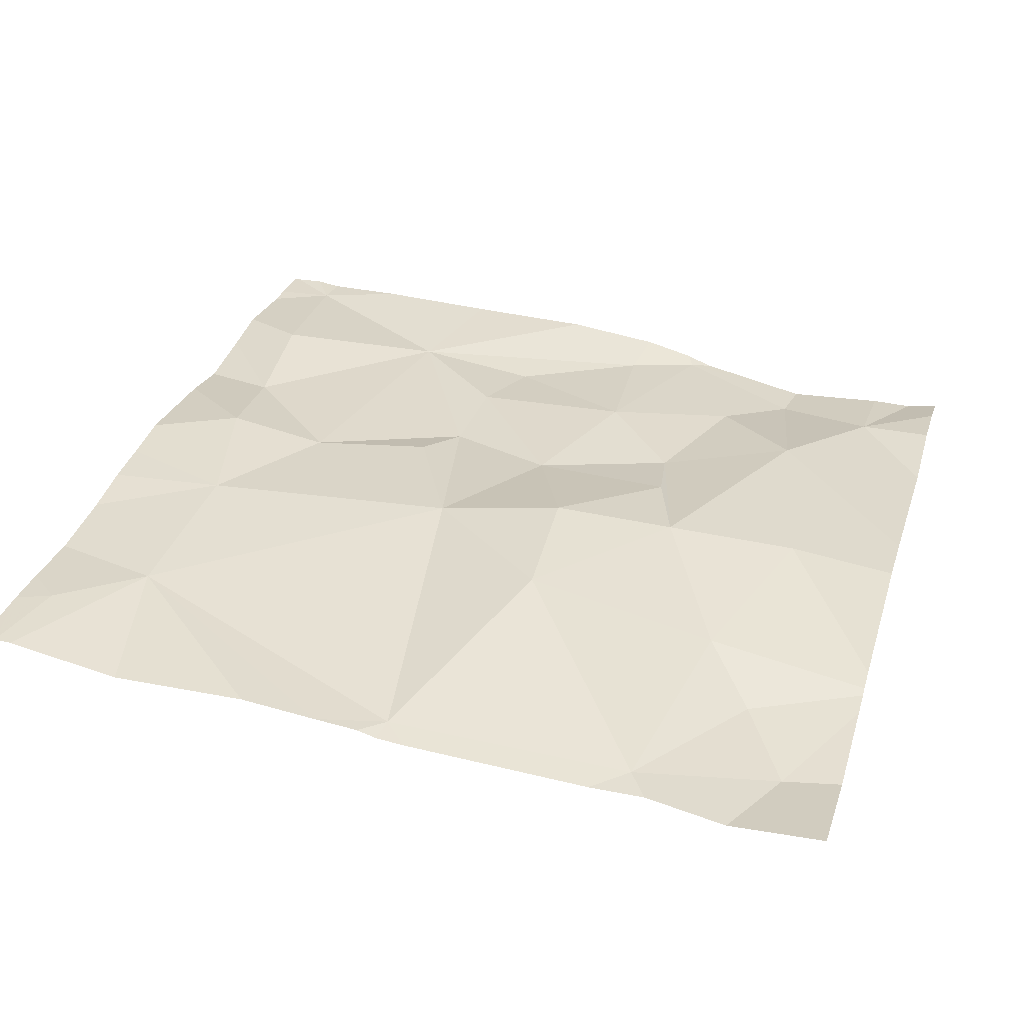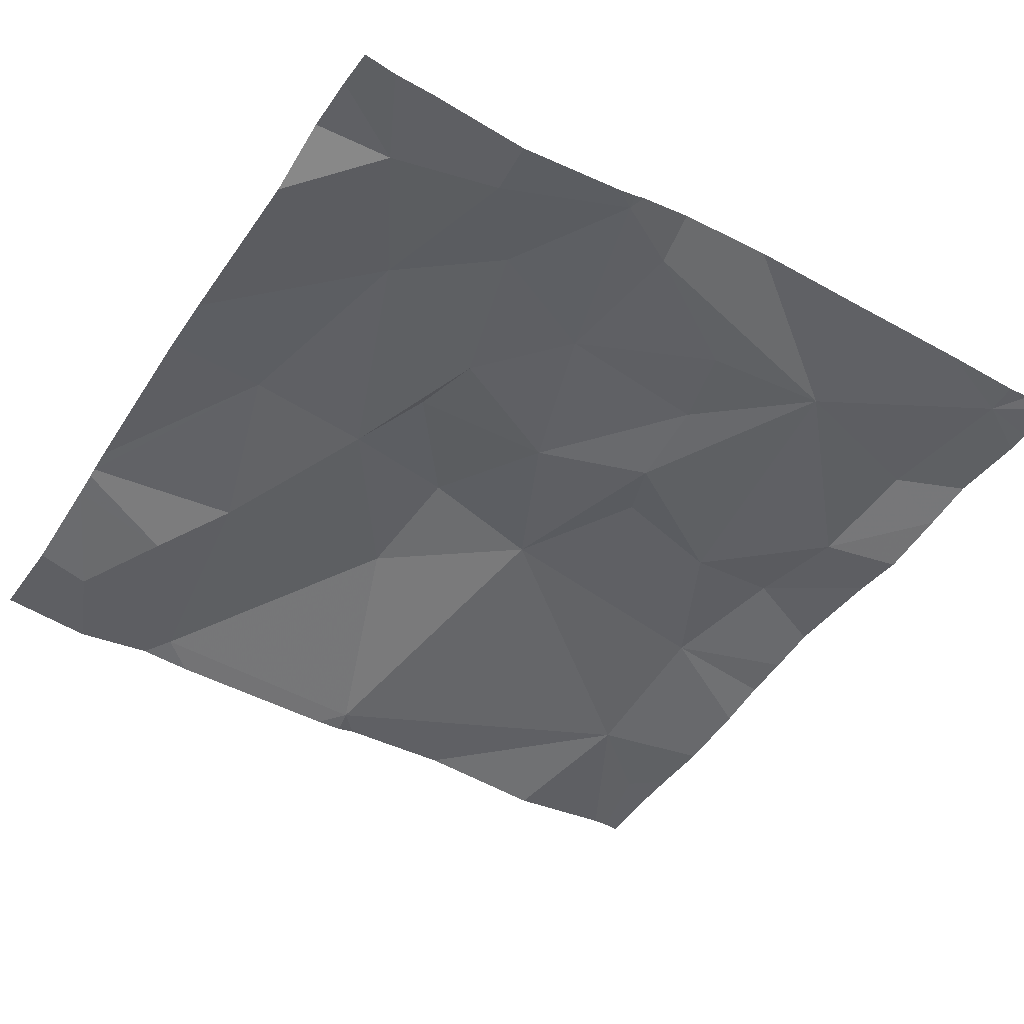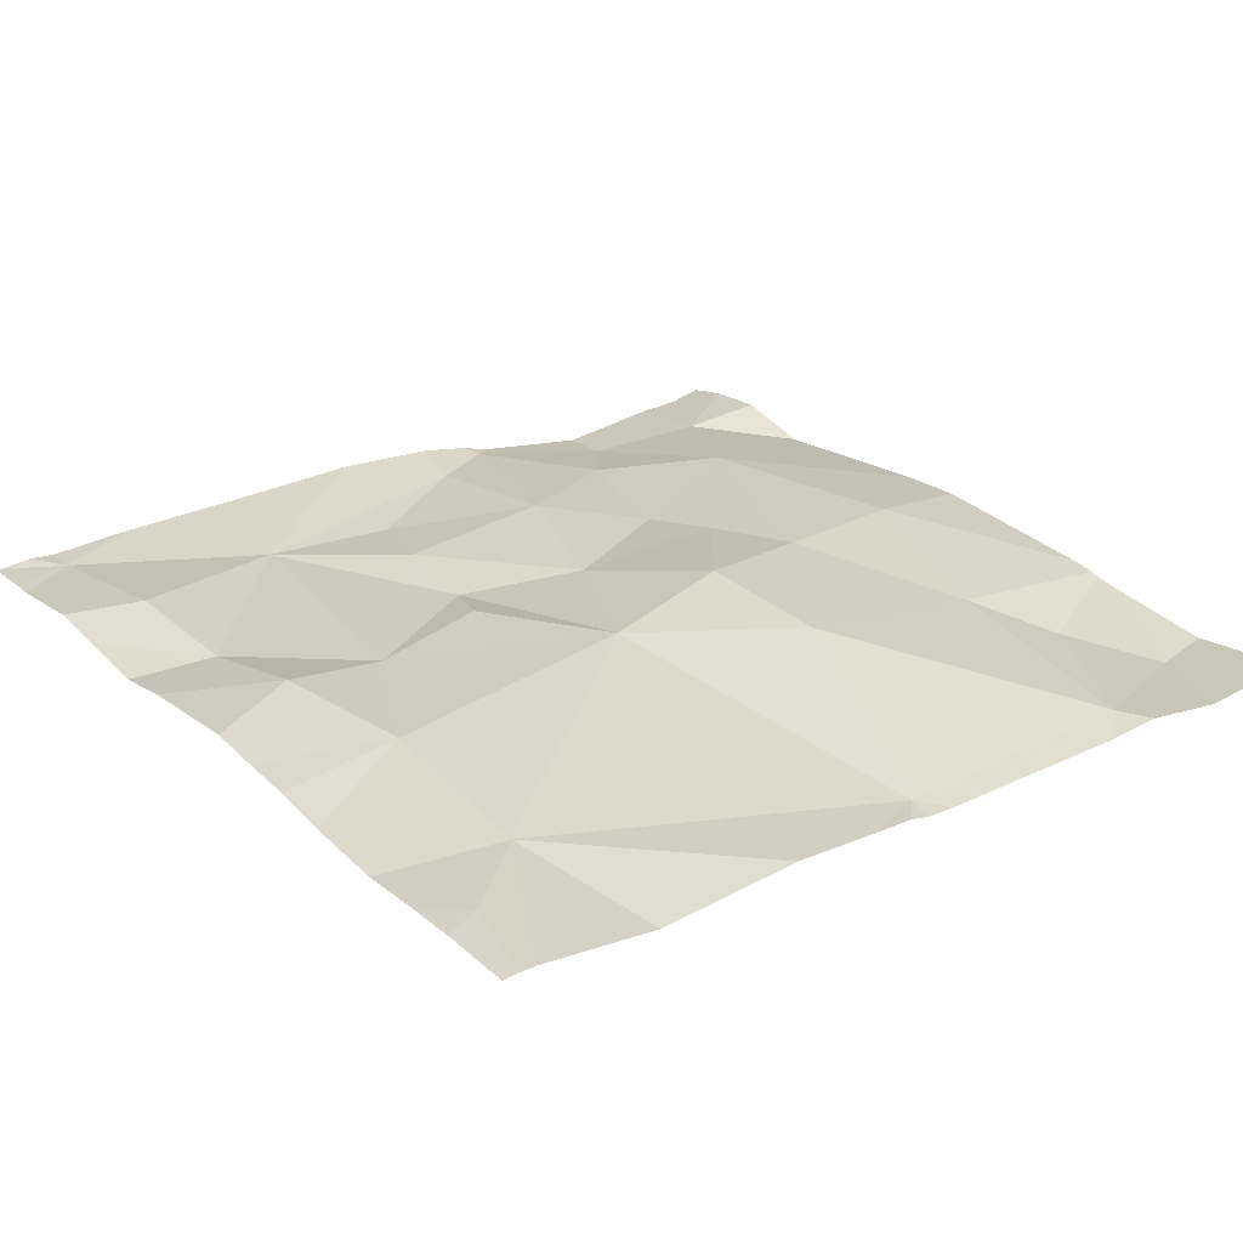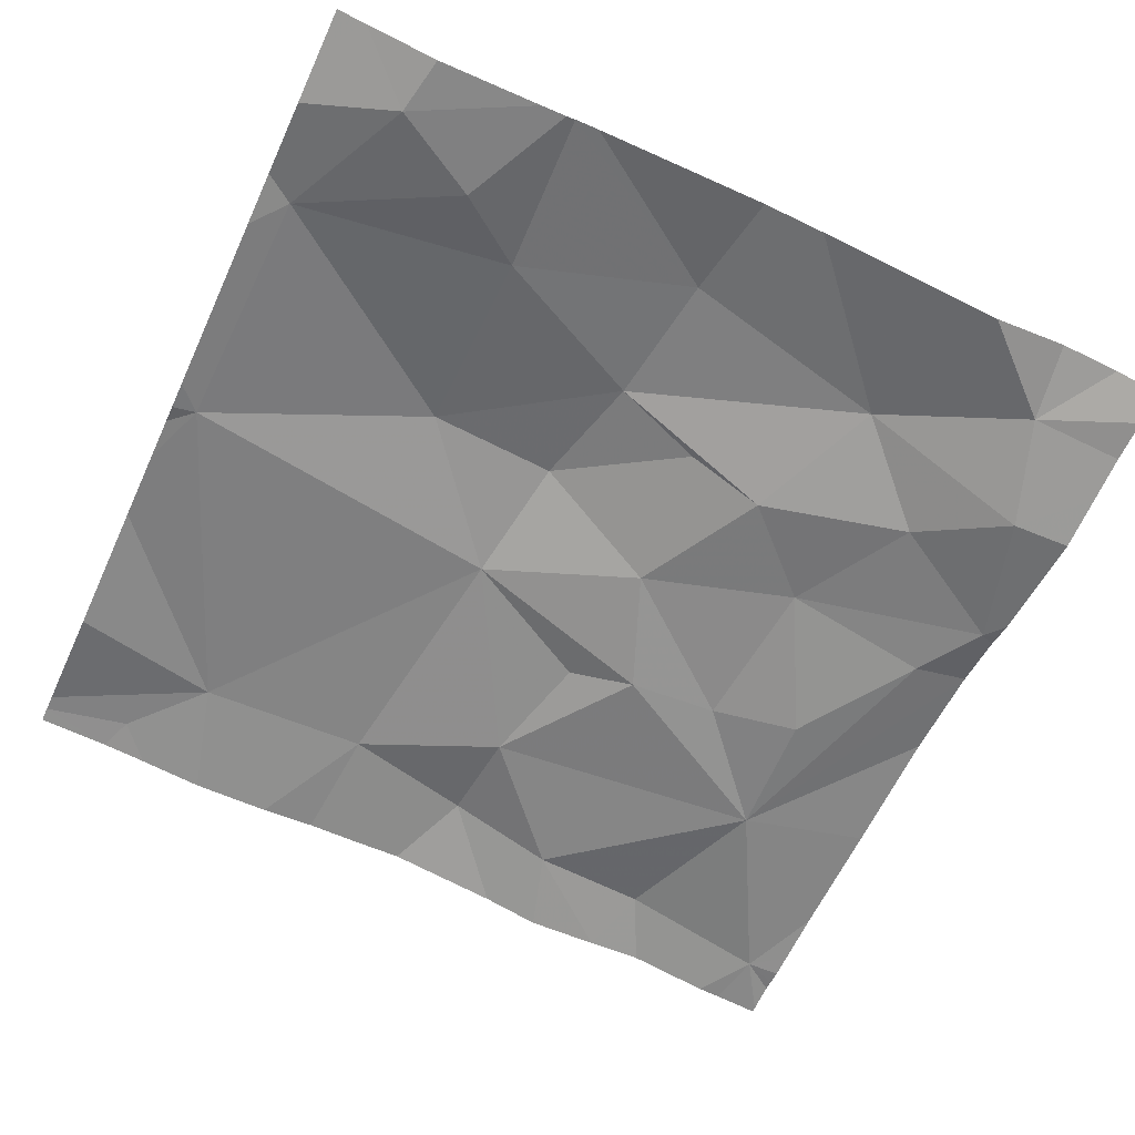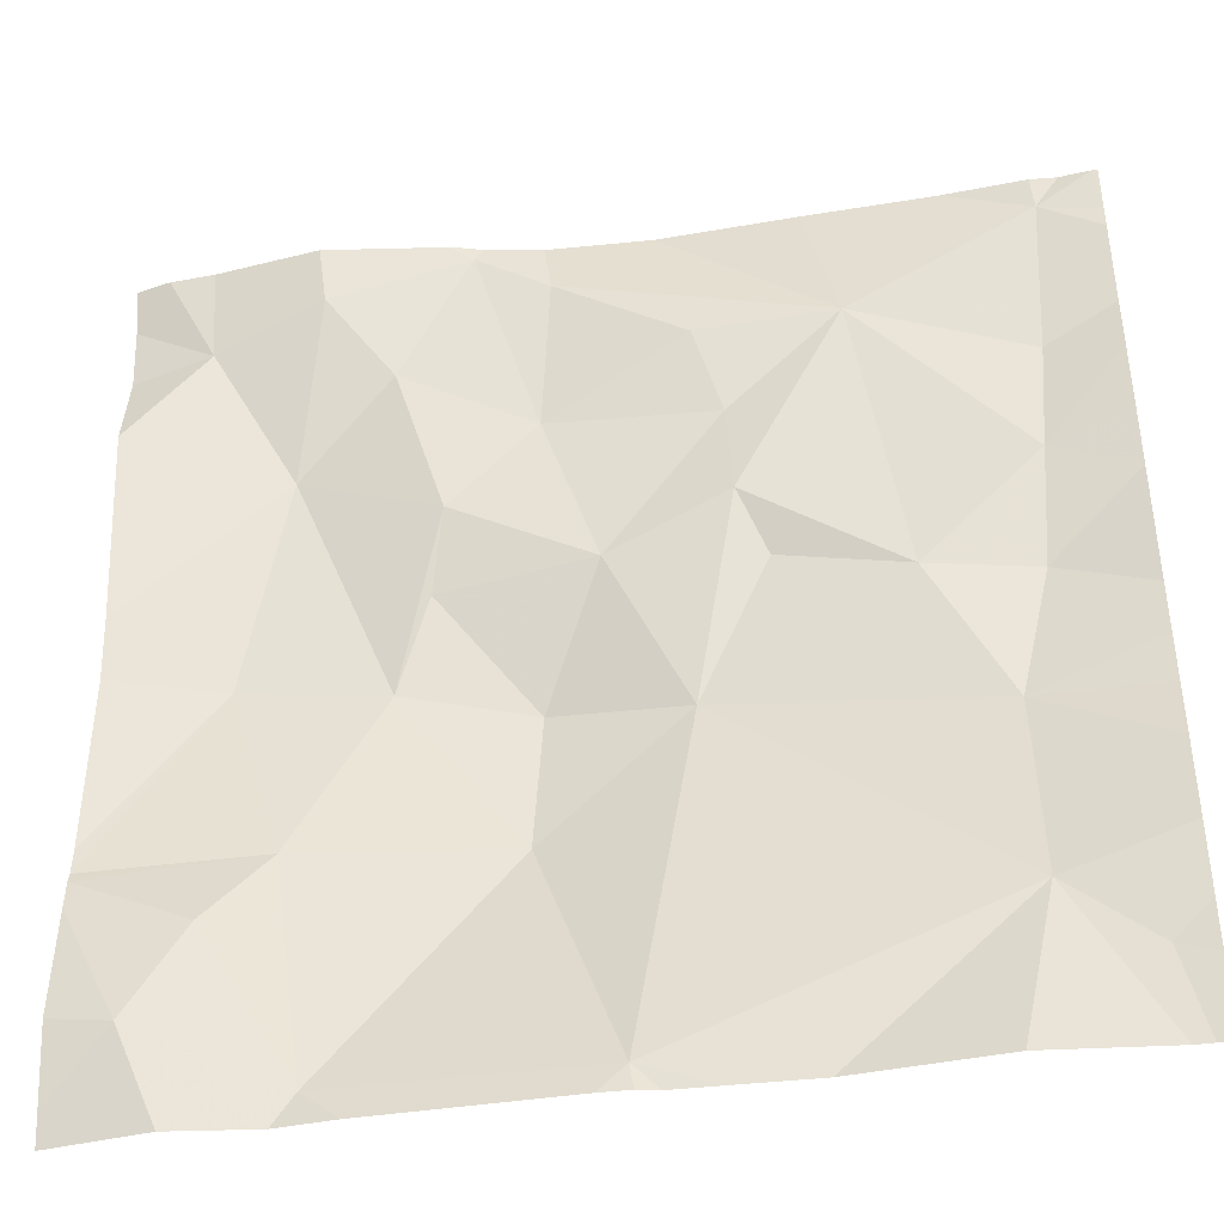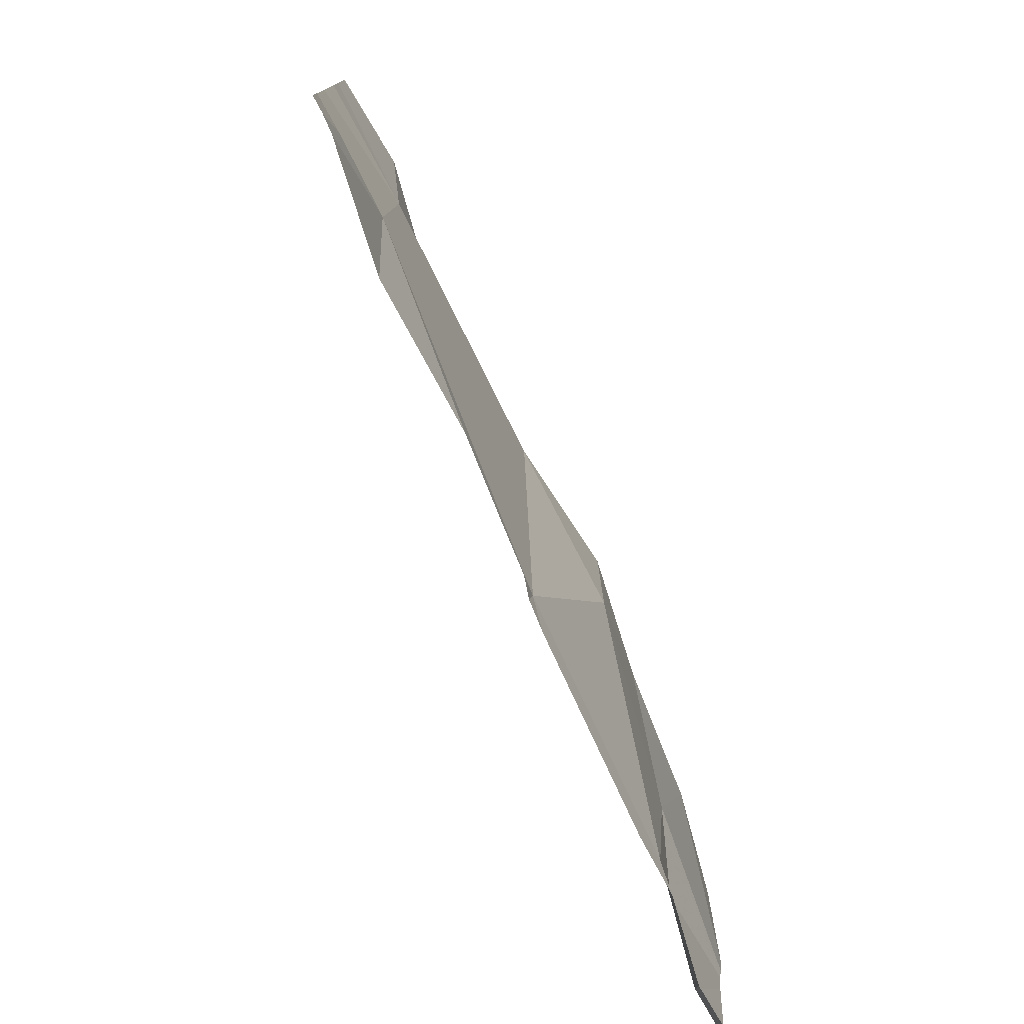
<metadata>
{"format":"obj","ext":"obj","renderer":"f3d","projection":"perspective","resolution":1024,"background":"white","views":[{"elev":35.2,"azim":16.4,"up":"+Z"},{"elev":-50.4,"azim":148.1,"up":"+Z"},{"elev":30.2,"azim":-36.9,"up":"+Z"},{"elev":-63.2,"azim":65.3,"up":"+Z"},{"elev":-41.0,"azim":-167.0,"up":"+Y"},{"elev":-78.3,"azim":-63.1,"up":"+Y"}]}
</metadata>
<code>
v -140 201.5 483.4
v -139.8 201.5 483.4
v -140.3 200.6 483.5
v -140.2 200.6 483.5
v -139.8 200.7 483.4
v -140.2 200.6 483.5
v -140.6 201.5 483.5
v -139.9 201.5 483.4
v -140.6 200.7 483.5
v -139.7 201.3 483.4
v -140.6 201.5 483.5
v -140.2 200.6 483.5
v -139.9 200.6 483.5
v -139.8 200.8 483.4
v -139.7 201.5 483.4
v -139.9 200.9 483.5
v -140.5 200.8 483.5
v -139.7 201.5 483.4
v -140.1 200.9 483.5
v -140.2 201 483.5
v -140.5 201 483.5
v -139.7 200.6 483.4
v -139.9 201.5 483.4
v -139.8 201.4 483.4
v -139.9 201.3 483.5
v -140 201 483.5
v -139.8 201.1 483.5
v -140.6 201.1 483.5
v -139.7 200.7 483.4
v -139.7 201.5 483.4
v -140.6 201.3 483.5
v -140.6 201.5 483.5
v -140.4 201.4 483.5
v -140.5 200.6 483.5
v -140.6 200.6 483.5
v -140.6 201.2 483.5
v -140.5 201.1 483.5
v -140.1 201.3 483.5
v -140.1 201.5 483.4
v -140 201.5 483.4
v -139.7 200.8 483.4
v -139.9 200.6 483.5
v -139.7 200.8 483.4
v -140 201.2 483.5
v -140 201.4 483.4
v -139.8 200.6 483.4
v -140.3 201.4 483.4
v -140 201.1 483.5
v -140.1 201 483.5
v -140.2 201.2 483.5
v -140.2 200.6 483.5
v -140.3 201.2 483.5
v -140.5 201.5 483.5
v -140.3 201.3 483.5
v -140.3 201.1 483.5
v -140.7 200.7 483.5
v -140.7 200.7 483.5
v -139.8 201.5 483.4
v -140.7 200.8 483.5
v -140.7 200.9 483.5
v -140.7 201.1 483.5
v -140.7 201.2 483.5
v -140.7 201.5 483.5
v -140.7 201.5 483.5
v -140.7 201.2 483.5
v -140.7 201.3 483.5
v -140.7 201.4 483.5
v -140.7 201 483.5
v -140.7 200.9 483.5
v -139.7 201.4 483.4
v -139.7 200.9 483.4
v -139.7 201.4 483.4
v -139.7 200.9 483.4
v -139.7 201.1 483.4
v -139.7 201.1 483.4
v -140 200.6 483.5
v -140.3 200.6 483.5
v -140.6 200.6 483.5
v -139.7 200.6 483.5
v -140.7 200.6 483.5
v -140.7 200.6 483.5
v -139.7 200.6 483.5
v -140 201.5 483.4
v -140.1 201.5 483.4
v -140.2 201.5 483.5
v -140.4 201.5 483.5
v -140.6 201.5 483.5
v -140.1 201.5 483.4
v -140.7 201.5 483.5
v -140.7 201.5 483.5
v -140.6 201.5 483.5
f 78 9 56
f 85 33 84
f 84 39 40
f 14 13 5
f 14 16 13
f 46 13 42
f 83 40 1
f 19 13 16
f 53 32 33
f 14 5 41
f 77 17 34
f 3 17 77
f 13 6 4
f 78 56 80
f 19 20 6
f 20 17 6
f 59 21 60
f 19 6 13
f 17 20 21
f 35 9 78
f 57 17 59
f 24 23 25
f 26 16 27
f 73 27 71
f 32 31 33
f 76 13 4
f 33 31 36
f 16 26 19
f 28 21 37
f 39 38 40
f 40 23 8
f 23 24 58
f 62 36 65
f 72 24 70
f 33 39 84
f 38 44 45
f 24 25 10
f 16 14 43
f 25 45 44
f 39 47 38
f 42 13 76
f 26 27 25
f 25 44 26
f 26 48 49
f 44 48 26
f 44 50 48
f 27 16 71
f 66 31 67
f 1 40 8
f 25 27 74
f 8 23 58
f 23 45 25
f 46 5 13
f 40 45 23
f 50 52 20
f 36 37 33
f 33 37 52
f 45 40 38
f 33 54 47
f 84 40 88
f 20 19 49
f 47 54 38
f 33 47 39
f 53 33 86
f 21 28 61
f 21 20 37
f 35 17 9
f 28 37 36
f 37 55 52
f 52 55 20
f 49 19 26
f 49 50 20
f 48 50 49
f 71 16 43
f 50 38 54
f 31 32 64
f 44 38 50
f 54 33 52
f 54 52 50
f 70 24 10
f 20 55 37
f 56 9 57
f 10 25 75
f 57 9 17
f 7 32 11
f 59 17 21
f 34 17 35
f 60 21 69
f 61 28 62
f 15 30 18
f 30 24 72
f 62 28 36
f 12 6 51
f 63 32 89
f 64 32 63
f 11 32 53
f 43 14 41
f 65 36 66
f 41 5 29
f 66 36 31
f 4 6 12
f 67 31 64
f 3 6 17
f 29 5 22
f 68 21 61
f 22 5 46
f 69 21 68
f 74 27 73
f 15 24 30
f 75 25 74
f 51 6 3
f 79 22 82
f 58 24 2
f 80 56 81
f 2 24 15
f 82 22 46
f 86 33 85
f 87 32 91
f 88 40 83
f 89 32 87
f 90 63 89
f 91 32 7

</code>
